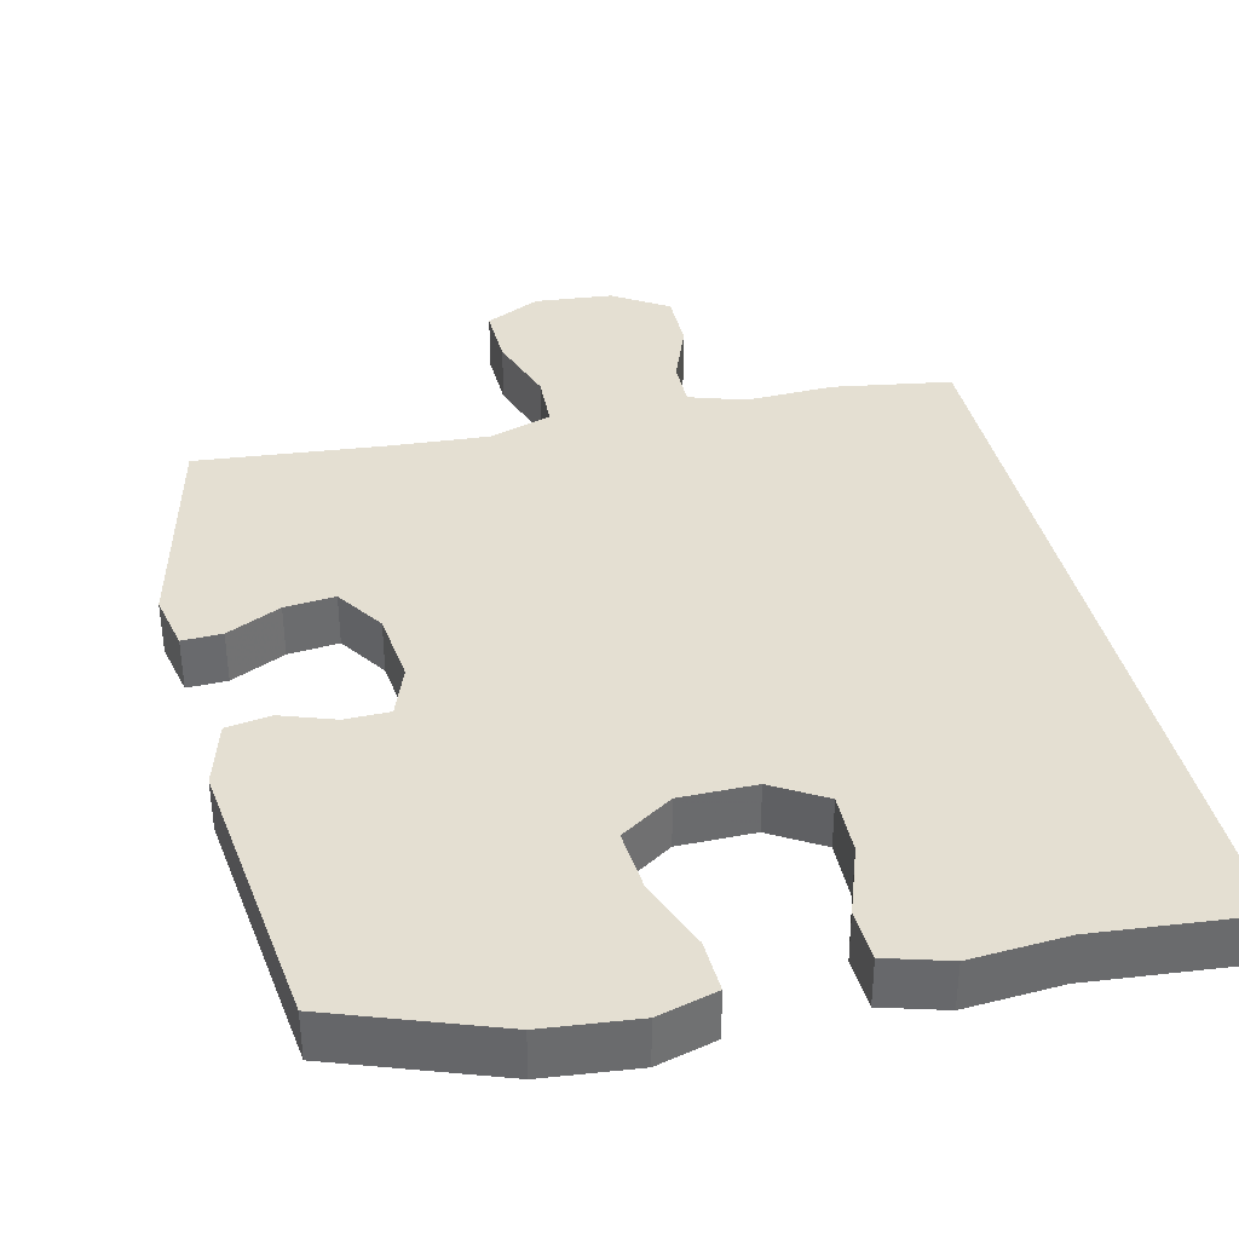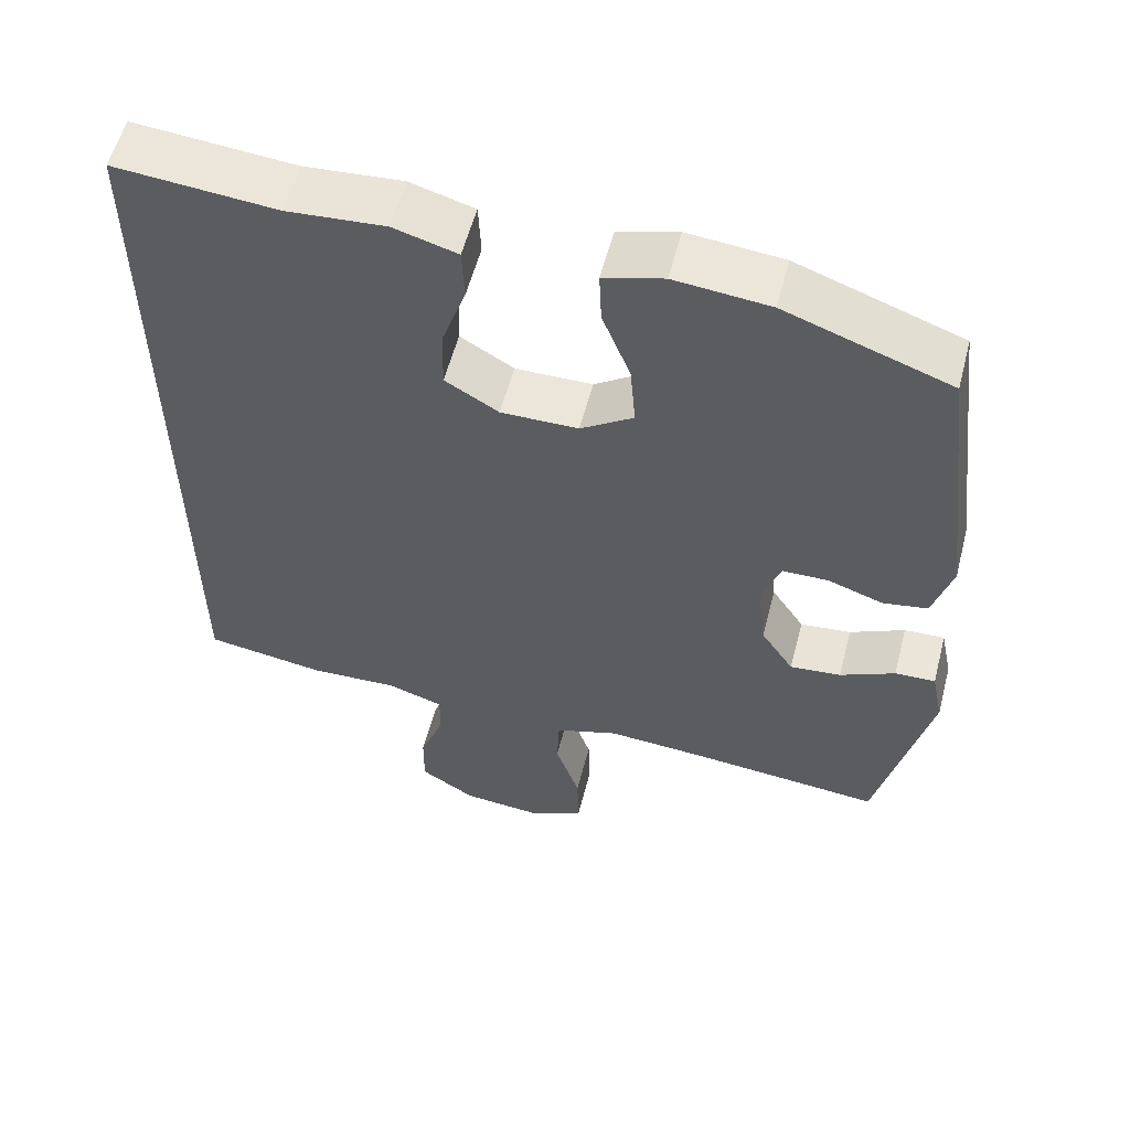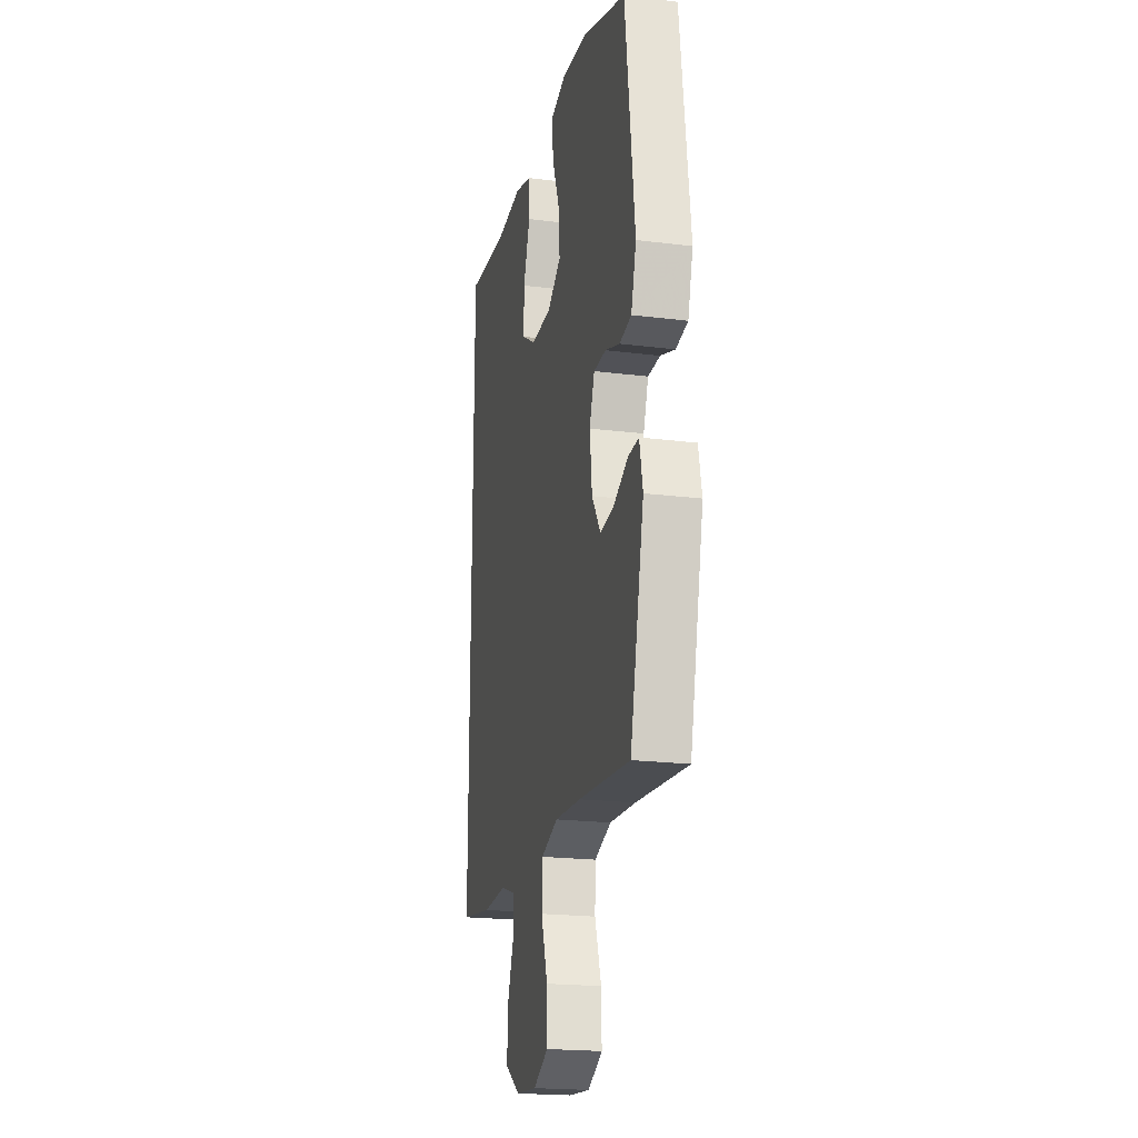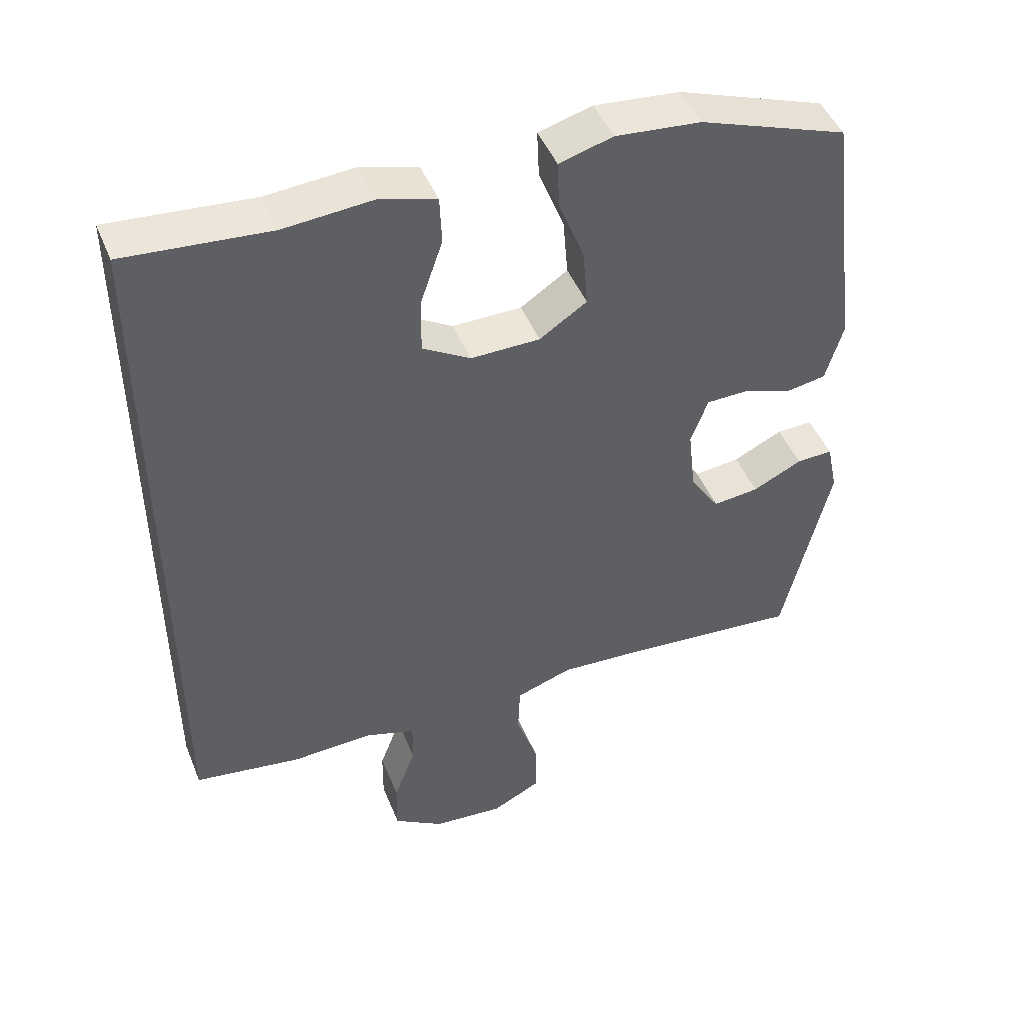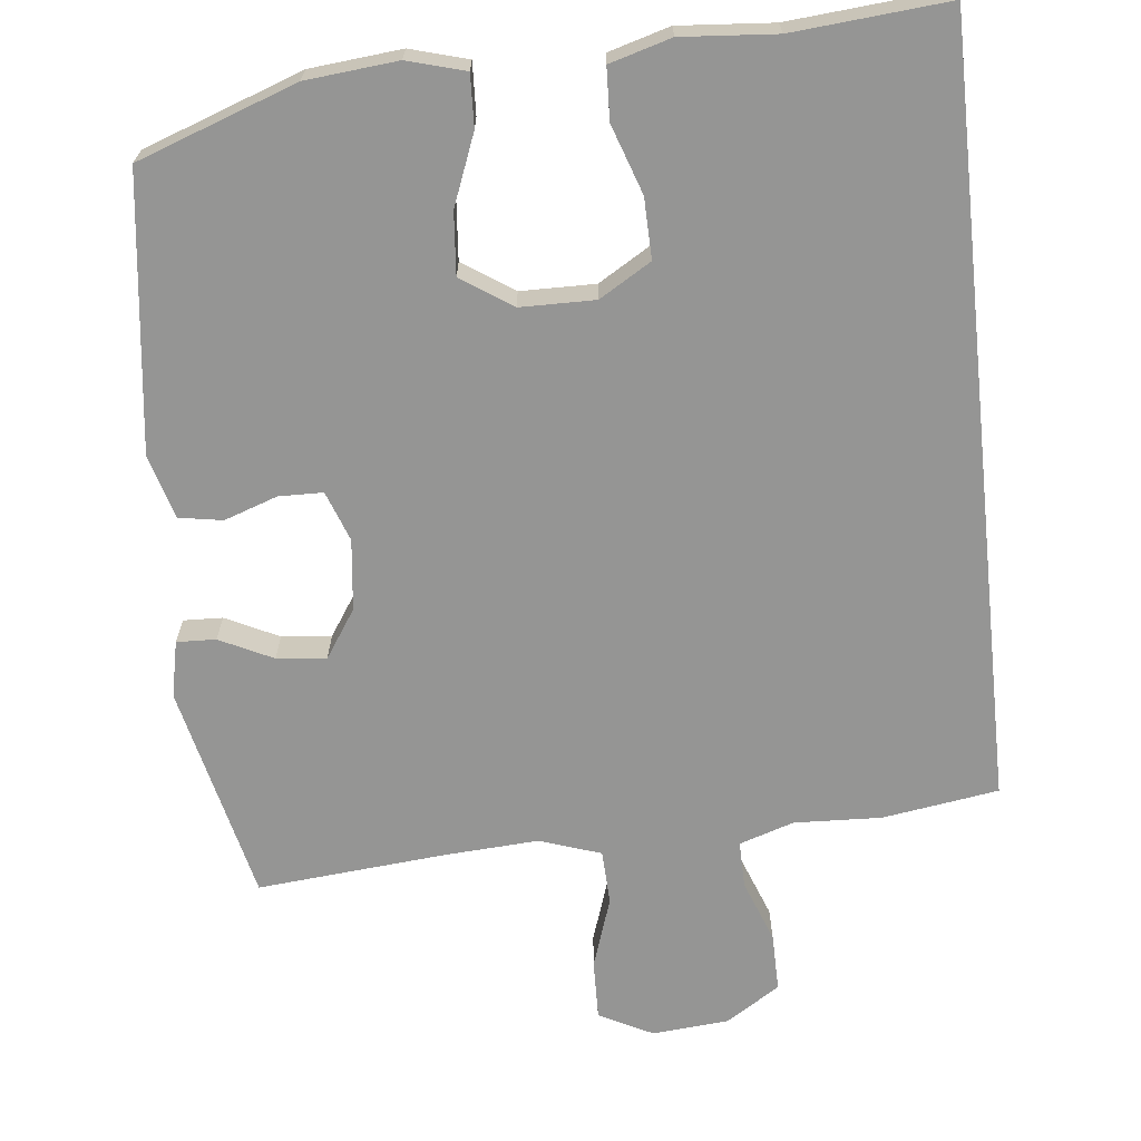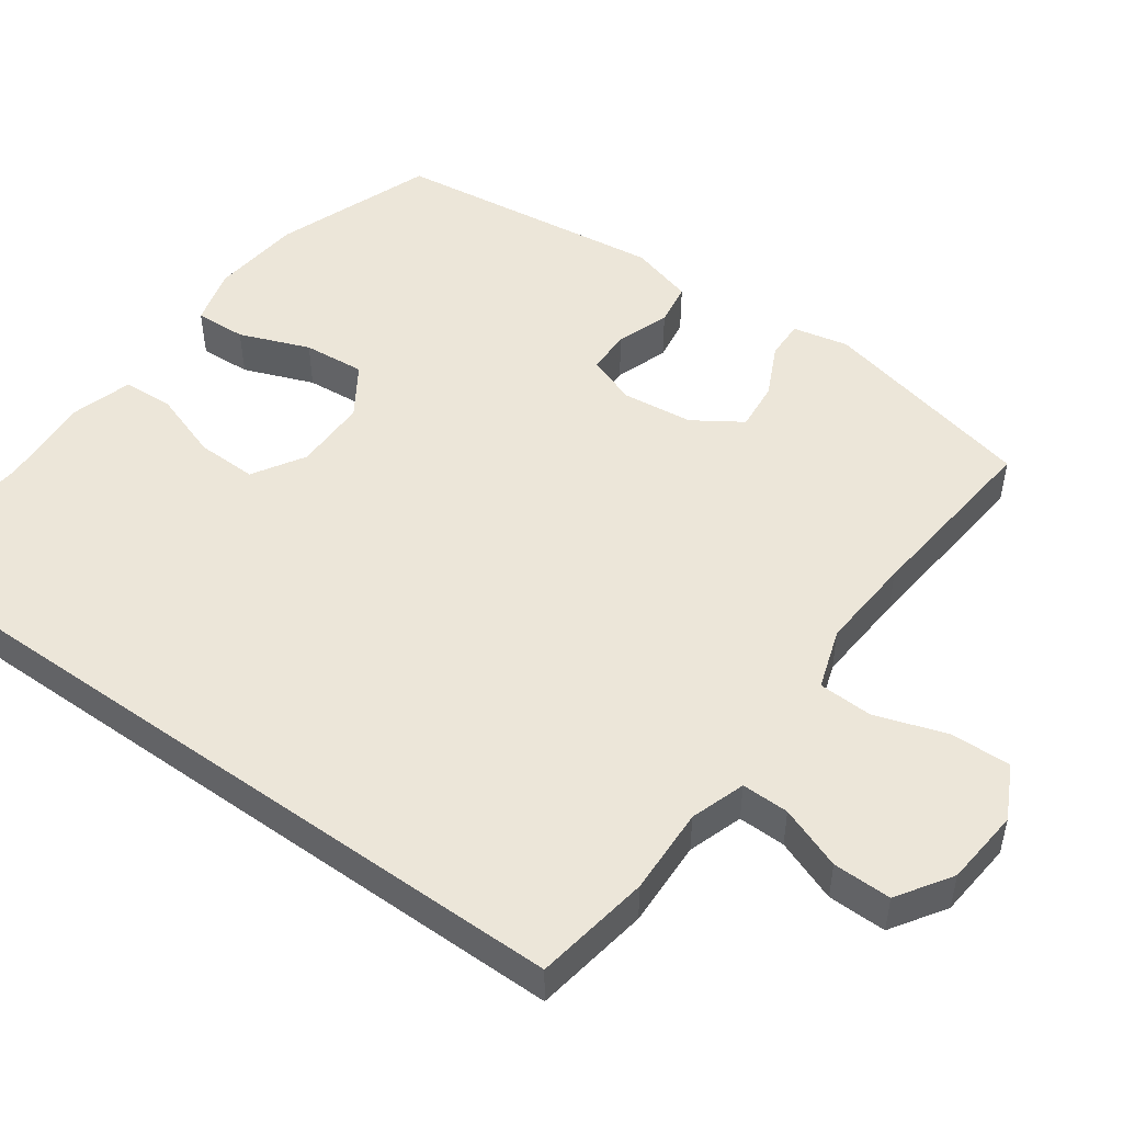
<metadata>
{"format":"obj","ext":"obj","renderer":"f3d","projection":"perspective","resolution":1024,"background":"white","views":[{"elev":37.2,"azim":-13.1,"up":"+Y"},{"elev":57.1,"azim":-165.4,"up":"+Z"},{"elev":-20.6,"azim":-102.8,"up":"+Z"},{"elev":46.8,"azim":158.4,"up":"+Z"},{"elev":-67.4,"azim":6.1,"up":"+Y"},{"elev":49.4,"azim":125.8,"up":"+Y"}]}
</metadata>
<code>
v 0.5 0.07 -0.459
v 0.343 0.07 -0.483
v 0.225 0.07 -0.478
v 0.151 0.07 -0.502
v 0.152 0.07 -0.566
v 0.184 0.07 -0.651
v 0.185 0.07 -0.73
v 0.112 0.07 -0.777
v 0.008 0.07 -0.786
v -0.065 0.07 -0.749
v -0.063 0.07 -0.667
v -0.031 0.07 -0.571
v -0.034 0.07 -0.497
v -0.117 0.07 -0.469
v -0.245 0.07 -0.477
v -0.5 0.07 -0.5
v -0.568 0.07 -0.205
v -0.552 0.07 -0.129
v -0.499 0.07 -0.131
v -0.427 0.07 -0.166
v -0.36 0.07 -0.173
v -0.317 0.07 -0.108
v -0.306 0.07 -0.012
v -0.331 0.07 0.056
v -0.391 0.07 0.057
v -0.463 0.07 0.032
v -0.522 0.07 0.042
v -0.547 0.07 0.129
v -0.5 0.07 0.5
v -0.285 0.07 0.577
v -0.161 0.07 0.589
v -0.083 0.07 0.567
v -0.086 0.07 0.497
v -0.123 0.07 0.402
v -0.13 0.07 0.318
v -0.061 0.07 0.272
v 0.04 0.07 0.271
v 0.11 0.07 0.313
v 0.108 0.07 0.395
v 0.076 0.07 0.488
v 0.079 0.07 0.558
v 0.162 0.07 0.582
v 0.29 0.07 0.572
v 0.5 0.07 0.59
v 0.5 0 -0.459
v 0.343 0 -0.483
v 0.225 0 -0.478
v 0.151 0 -0.502
v 0.152 0 -0.566
v 0.184 0 -0.651
v 0.185 0 -0.73
v 0.112 0 -0.777
v 0.008 0 -0.786
v -0.065 0 -0.749
v -0.063 0 -0.667
v -0.031 0 -0.571
v -0.034 0 -0.497
v -0.117 0 -0.469
v -0.245 0 -0.477
v -0.5 0 -0.5
v -0.568 0 -0.205
v -0.552 0 -0.129
v -0.499 0 -0.131
v -0.427 0 -0.166
v -0.36 0 -0.173
v -0.317 0 -0.108
v -0.306 0 -0.012
v -0.331 0 0.056
v -0.391 0 0.057
v -0.463 0 0.032
v -0.522 0 0.042
v -0.547 0 0.129
v -0.5 0 0.5
v -0.285 0 0.577
v -0.161 0 0.589
v -0.083 0 0.567
v -0.086 0 0.497
v -0.123 0 0.402
v -0.13 0 0.318
v -0.061 0 0.272
v 0.04 0 0.271
v 0.11 0 0.313
v 0.108 0 0.395
v 0.076 0 0.488
v 0.079 0 0.558
v 0.162 0 0.582
v 0.29 0 0.572
v 0.5 0 0.59
f 1 2 3
f 44 1 3
f 43 44 3
f 41 42 43
f 40 41 43
f 39 40 43
f 43 3 4
f 39 43 4
f 38 39 4
f 37 38 4 5
f 36 37 5
f 35 36 5
f 32 33 34
f 31 32 34
f 30 31 34
f 29 30 34
f 28 29 34
f 27 28 34
f 26 27 34
f 25 26 34
f 24 25 34 35
f 23 24 35 5
f 18 19 20
f 17 18 20
f 16 17 20
f 15 16 20
f 14 15 20 21
f 13 14 21 22
f 10 11 12
f 9 10 12
f 8 9 12
f 7 8 12
f 6 7 12
f 5 6 12
f 5 12 13
f 5 13 22 23
f 47 46 45
f 47 45 88
f 47 88 87
f 87 86 85
f 87 85 84
f 87 84 83
f 48 47 87
f 48 87 83
f 48 83 82
f 49 48 82 81
f 49 81 80
f 49 80 79
f 78 77 76
f 78 76 75
f 78 75 74
f 78 74 73
f 78 73 72
f 78 72 71
f 78 71 70
f 78 70 69
f 79 78 69 68
f 49 79 68 67
f 64 63 62
f 64 62 61
f 64 61 60
f 64 60 59
f 65 64 59 58
f 66 65 58 57
f 56 55 54
f 56 54 53
f 56 53 52
f 56 52 51
f 56 51 50
f 56 50 49
f 57 56 49
f 67 66 57 49
f 1 45 46 2
f 2 46 47 3
f 3 47 48 4
f 4 48 49 5
f 5 49 50 6
f 6 50 51 7
f 7 51 52 8
f 8 52 53 9
f 9 53 54 10
f 10 54 55 11
f 11 55 56 12
f 12 56 57 13
f 13 57 58 14
f 14 58 59 15
f 15 59 60 16
f 16 60 61 17
f 17 61 62 18
f 18 62 63 19
f 19 63 64 20
f 20 64 65 21
f 21 65 66 22
f 22 66 67 23
f 23 67 68 24
f 24 68 69 25
f 25 69 70 26
f 26 70 71 27
f 27 71 72 28
f 28 72 73 29
f 29 73 74 30
f 30 74 75 31
f 31 75 76 32
f 32 76 77 33
f 33 77 78 34
f 34 78 79 35
f 35 79 80 36
f 36 80 81 37
f 37 81 82 38
f 38 82 83 39
f 39 83 84 40
f 40 84 85 41
f 41 85 86 42
f 42 86 87 43
f 43 87 88 44
f 44 88 45 1

</code>
